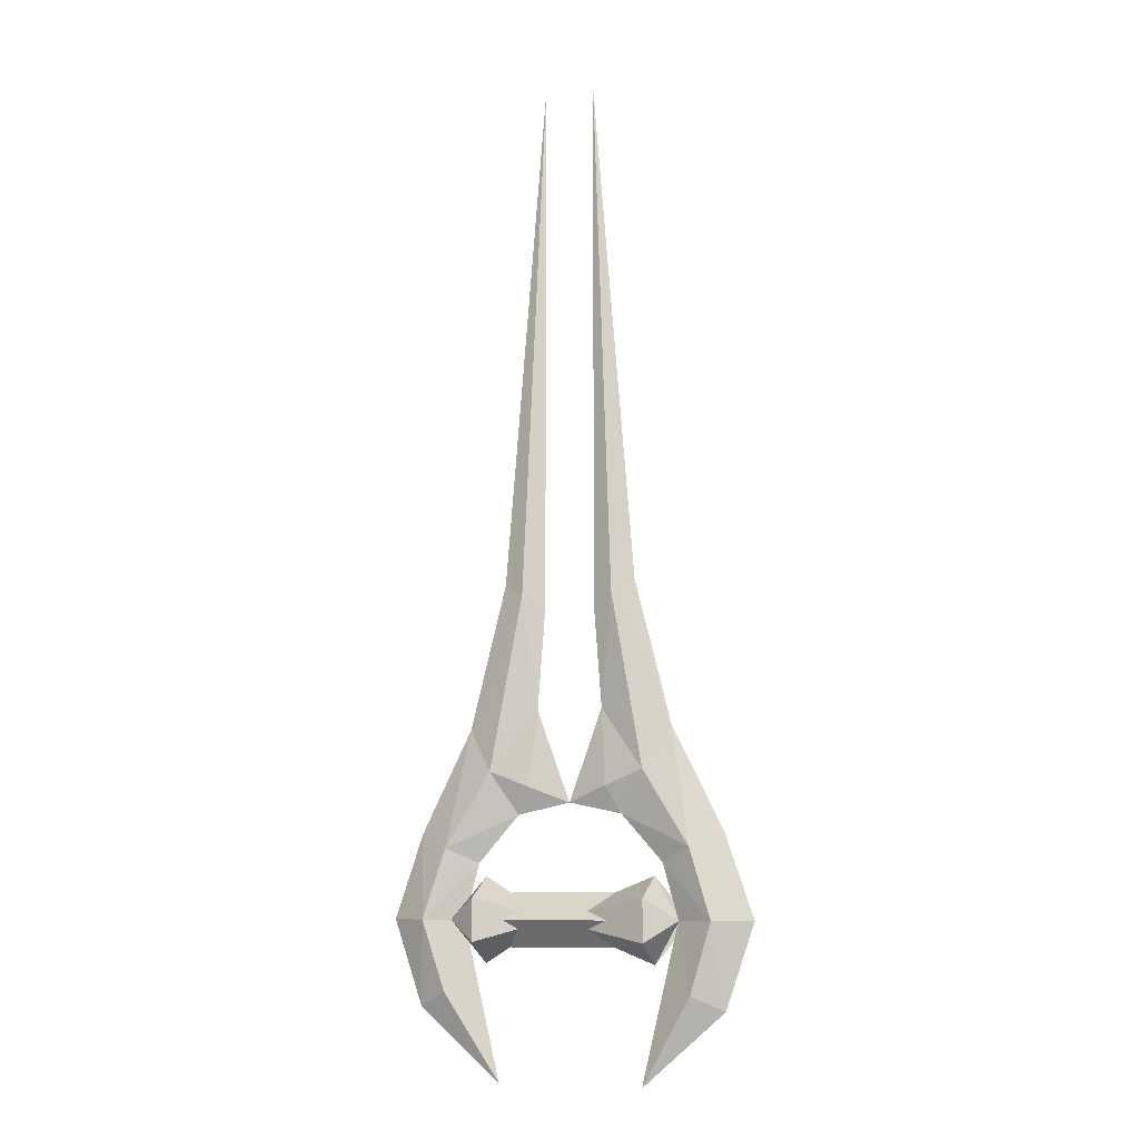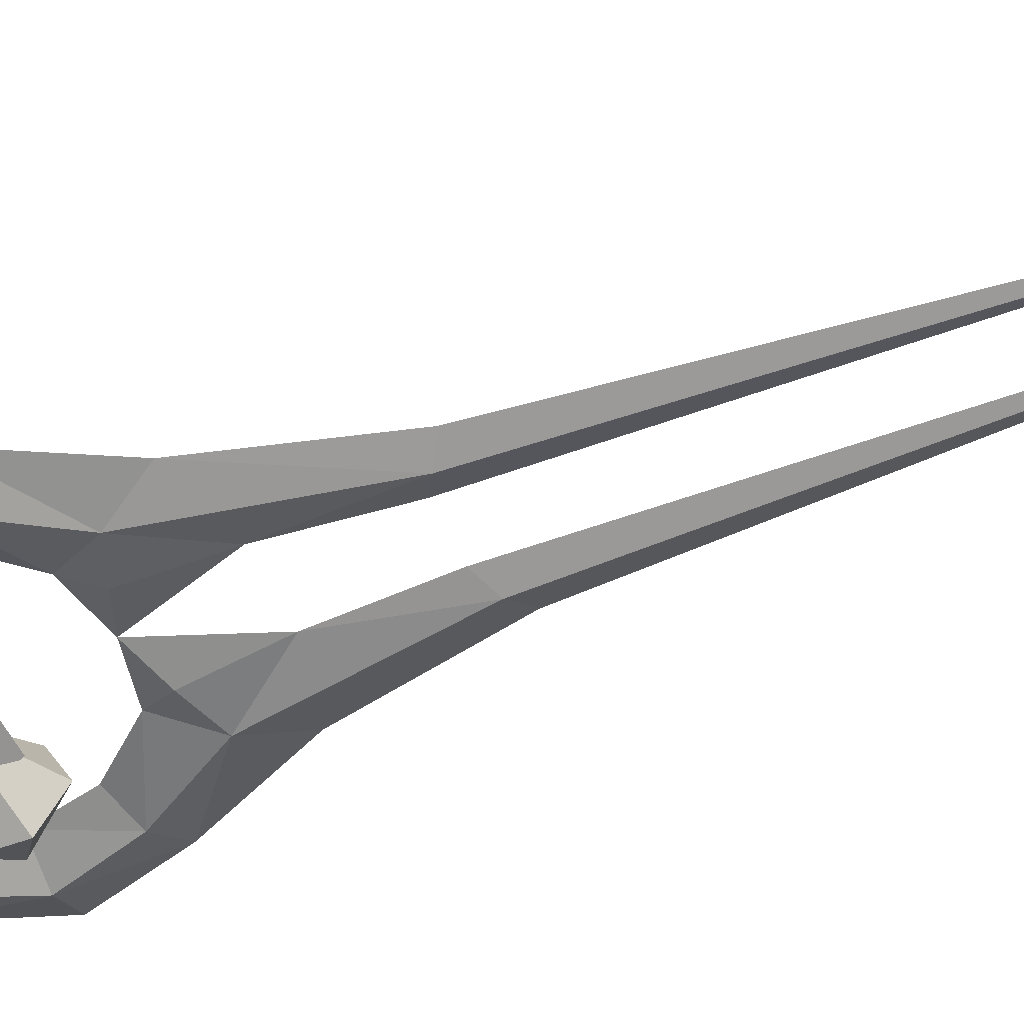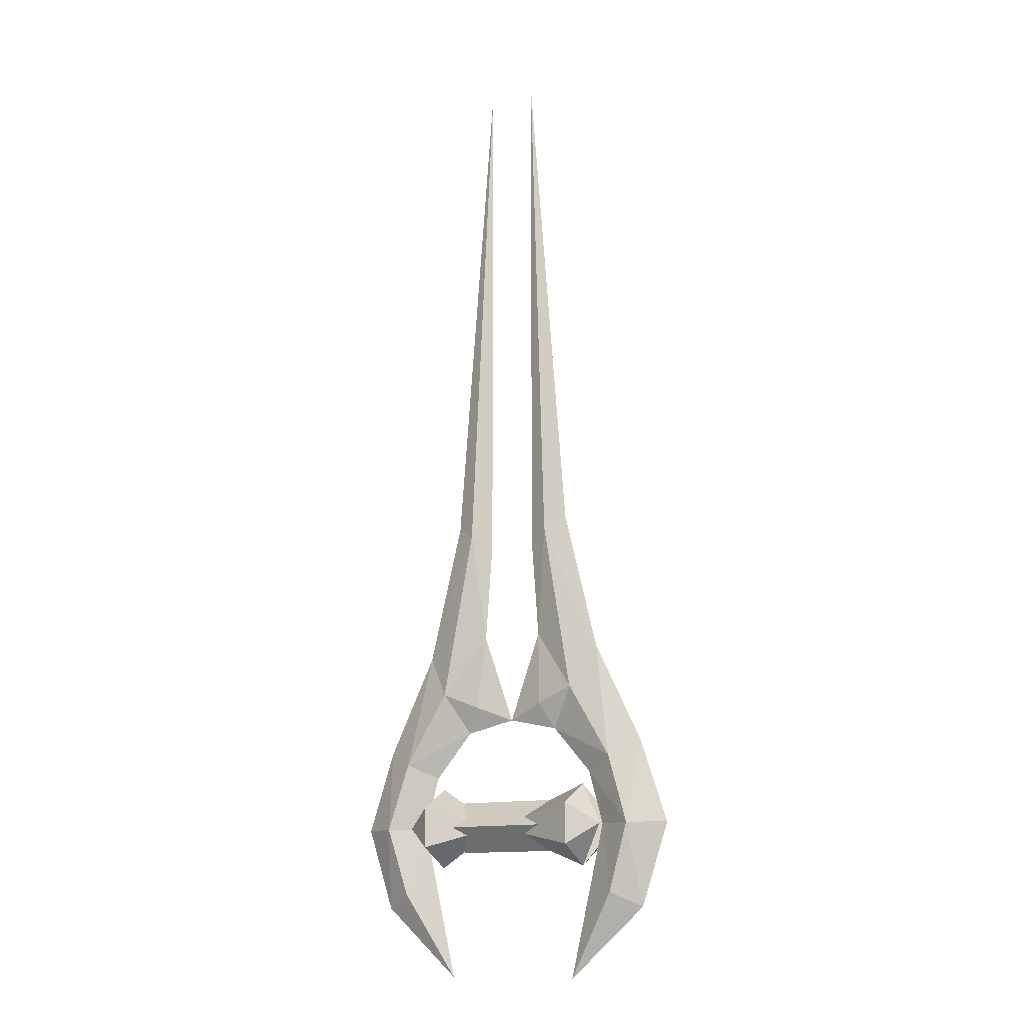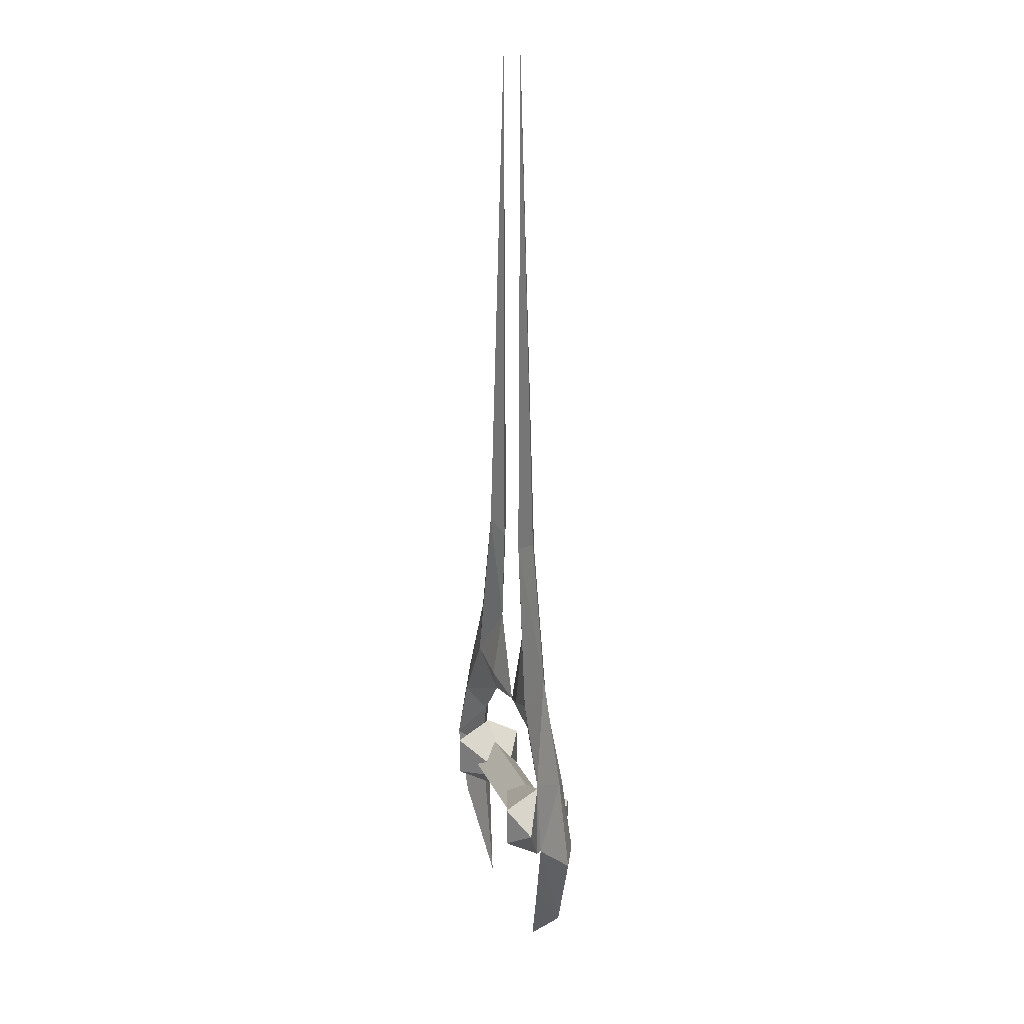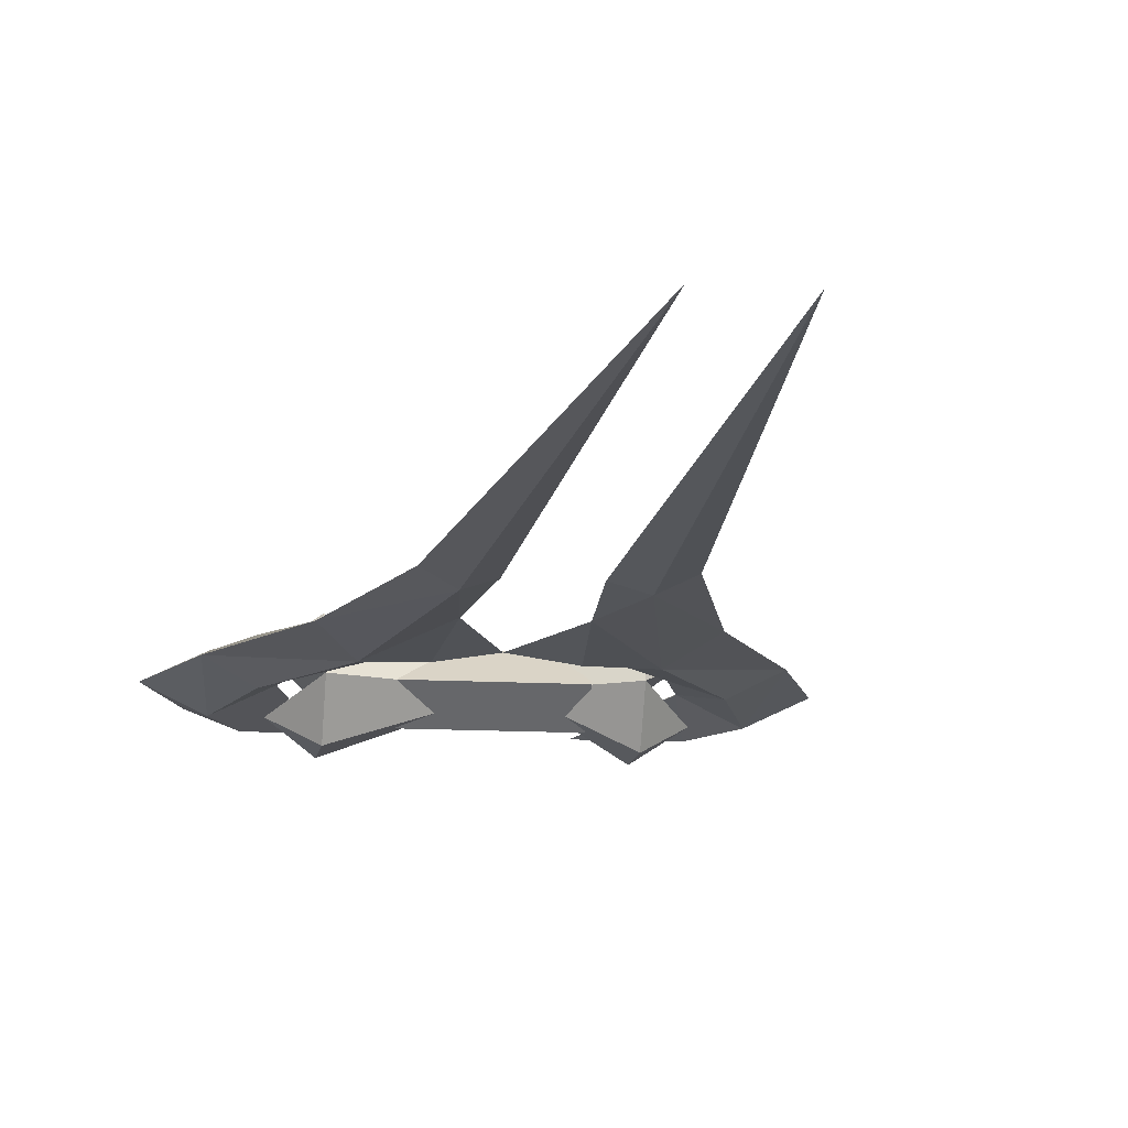
<metadata>
{"format":"obj","ext":"obj","renderer":"f3d","projection":"perspective","resolution":1024,"background":"white","views":[{"elev":-8.8,"azim":21.1,"up":"+Y"},{"elev":-49.4,"azim":112.7,"up":"+Z"},{"elev":-12.6,"azim":32.3,"up":"+Y"},{"elev":21.3,"azim":70.9,"up":"+Y"},{"elev":-11.8,"azim":172.0,"up":"+Z"}]}
</metadata>
<code>
o sword_fixed
v 2.746 -0 0.935
v -1.682 -1.1 1e-06
v 2.746 -1.1 -2e-06
v -1.682 0 0.935
v 2.746 1.1 -2e-06
v -1.682 0 -0.9355
v -1.682 1.1 1e-06
v 2.746 -0 -0.9355
v 2.746 1.1 -2e-06
v -1.682 0 0.935
v 2.746 -0 0.935
v -1.682 1.1 1e-06
v -1.682 0 -0.9355
v 2.746 -1.1 -2e-06
v -1.682 -1.1 1e-06
v 2.746 -0 -0.9355
v -4.068 0 0.75
v -2.818 0.875 1.516
v -2.818 1.75 2e-06
v -2.818 -0.875 1.516
v -2.818 -1.75 2e-06
v -2.818 0.875 -1.516
v -4.068 0 -0.75
v -2.818 -0.875 -1.516
v 5.682 -0.000212 0.75
v 4.432 -0.8752 1.516
v 4.432 -1.75 -3e-06
v 4.432 0.8748 1.516
v 4.432 1.75 -4e-06
v 4.432 -0.8752 -1.516
v 5.682 -0.000212 -0.75
v 4.432 0.8748 -1.516
v 0 0 0
v 4.432 -0.8752 1.516
v 4.432 0.8748 1.516
v 4.432 -1.75 -3e-06
v 4.432 -0.8752 -1.516
v 4.432 0.8748 -1.516
v 4.432 1.75 -4e-06
v 4.432 0.8748 1.516
v -2.818 0.875 1.516
v -2.818 -0.875 1.516
v 0 0 0
v -2.818 -1.75 2e-06
v -2.818 -0.875 -1.516
v -2.818 0.875 -1.516
v -2.818 1.75 2e-06
v -2.818 0.875 1.516
v 5.174 7.75 -3e-06
v 2.762 13.22 -0.375
v 3.649 13.72 -2e-06
v 4.106 5.985 -0.525
v 7.32 3.5 -4e-06
v 6.045 2.888 -0.6
v 6.97 -1e-06 -0.75
v 5.409 -0 -3e-06
v 6.045 -2.888 -0.6
v 3.846 -6.499 -2e-06
v 7.32 -3.5 -4e-06
v 8.531 -1e-06 -5e-06
v 4.77 2.275 -3e-06
v 3.038 4.219 -2e-06
v 2.457 5.339 -0.375
v 2.204 8.494 -1e-06
v 0.807 4.694 -0
v 1.875 12.72 -1e-06
v 1.875 35 -1e-06
v 6.045 -2.888 0.6
v 3.846 -6.499 -2e-06
v 7.32 -3.5 -4e-06
v 5.409 -0 -3e-06
v 6.97 -1e-06 0.75
v 4.77 2.275 -3e-06
v 6.045 2.888 0.6
v 3.038 4.219 -2e-06
v 4.106 5.985 0.525
v 2.457 5.339 0.375
v 2.204 8.494 -1e-06
v 0.807 4.694 -0
v 8.531 -1e-06 -5e-06
v 7.32 3.5 -4e-06
v 5.174 7.75 -3e-06
v 2.762 13.22 0.375
v 1.875 12.72 -1e-06
v 1.875 35 -1e-06
v 3.649 13.72 -2e-06
v 5.682 -0.000212 -0.75
v 4.432 1.75 -4e-06
v 4.432 -1.75 -3e-06
v 5.682 -0.000212 0.75
v 4.432 -1.75 -3e-06
v 4.432 1.75 -4e-06
v -4.068 0 0.75
v -2.818 1.75 2e-06
v -2.818 -1.75 2e-06
v -2.818 1.75 2e-06
v -4.068 0 -0.75
v -2.818 -1.75 2e-06
v -1.148 13.22 -0.375
v -2.035 13.72 1e-06
v -0.261 35 0
v -3.56 7.75 2e-06
v -2.492 5.985 -0.525
v -5.706 3.5 3e-06
v -4.431 2.888 -0.6
v -5.356 0 -0.75
v -3.795 0 2e-06
v -4.431 -2.887 -0.6
v -2.232 -6.499 1e-06
v -5.706 -3.5 3e-06
v -6.917 1e-06 4e-06
v -3.156 2.275 2e-06
v -1.424 4.219 1e-06
v -0.8426 5.339 -0.375
v -0.5899 8.494 0
v 0.807 4.694 -0
v -0.261 12.72 0
v -5.706 -3.5 3e-06
v -2.232 -6.499 1e-06
v -4.431 -2.887 0.6
v -3.795 0 2e-06
v -5.356 0 0.75
v -3.156 2.275 2e-06
v -4.431 2.888 0.6
v -1.424 4.219 1e-06
v -2.492 5.985 0.525
v -0.8426 5.339 0.375
v -0.5899 8.494 0
v 0.807 4.694 -0
v -6.917 1e-06 4e-06
v -5.706 3.5 3e-06
v -3.56 7.75 2e-06
v -1.148 13.22 0.375
v -0.261 12.72 0
v -0.261 35 0
v -2.035 13.72 1e-06
f 1 2 3
f 2 1 4
f 5 6 7
f 6 5 8
f 9 10 11
f 10 9 12
f 13 14 15
f 14 13 16
f 17 18 19
f 18 17 20
f 21 20 17
f 19 22 23
f 24 23 22
f 23 24 21
f 25 26 27
f 26 25 28
f 29 28 25
f 27 30 31
f 32 31 30
f 31 32 29
f 33 34 35
f 34 33 36
f 36 33 37
f 37 33 38
f 38 33 39
f 40 39 33
f 41 42 43
f 44 43 42
f 45 43 44
f 46 43 45
f 47 43 46
f 43 47 48
f 49 50 51
f 50 49 52
f 53 52 49
f 52 53 54
f 55 54 53
f 54 55 56
f 57 56 55
f 56 57 58
f 58 57 59
f 55 59 57
f 59 55 60
f 53 60 55
f 56 61 54
f 62 54 61
f 54 62 52
f 63 52 62
f 52 63 64
f 64 63 65
f 62 65 63
f 52 64 50
f 66 50 64
f 67 50 66
f 50 67 51
f 68 69 70
f 69 68 71
f 72 71 68
f 71 72 73
f 74 73 72
f 73 74 75
f 76 75 74
f 75 76 77
f 78 77 76
f 79 77 78
f 77 79 75
f 70 72 68
f 80 72 70
f 81 72 80
f 72 81 74
f 82 74 81
f 74 82 76
f 83 76 82
f 76 83 78
f 78 83 84
f 84 83 85
f 85 83 86
f 82 86 83
f 87 88 89
f 90 91 92
f 93 94 95
f 96 97 98
f 99 100 101
f 100 99 102
f 103 102 99
f 102 103 104
f 105 104 103
f 104 105 106
f 107 106 105
f 106 107 108
f 109 108 107
f 110 108 109
f 108 110 106
f 111 106 110
f 106 111 104
f 105 112 107
f 112 105 113
f 103 113 105
f 113 103 114
f 115 114 103
f 116 114 115
f 114 116 113
f 99 115 103
f 115 99 117
f 101 117 99
f 118 119 120
f 121 120 119
f 120 121 122
f 123 122 121
f 122 123 124
f 125 124 123
f 124 125 126
f 127 126 125
f 126 127 128
f 128 127 129
f 125 129 127
f 120 122 118
f 118 122 130
f 130 122 131
f 124 131 122
f 131 124 132
f 126 132 124
f 132 126 133
f 128 133 126
f 134 133 128
f 135 133 134
f 136 133 135
f 133 136 132

</code>
